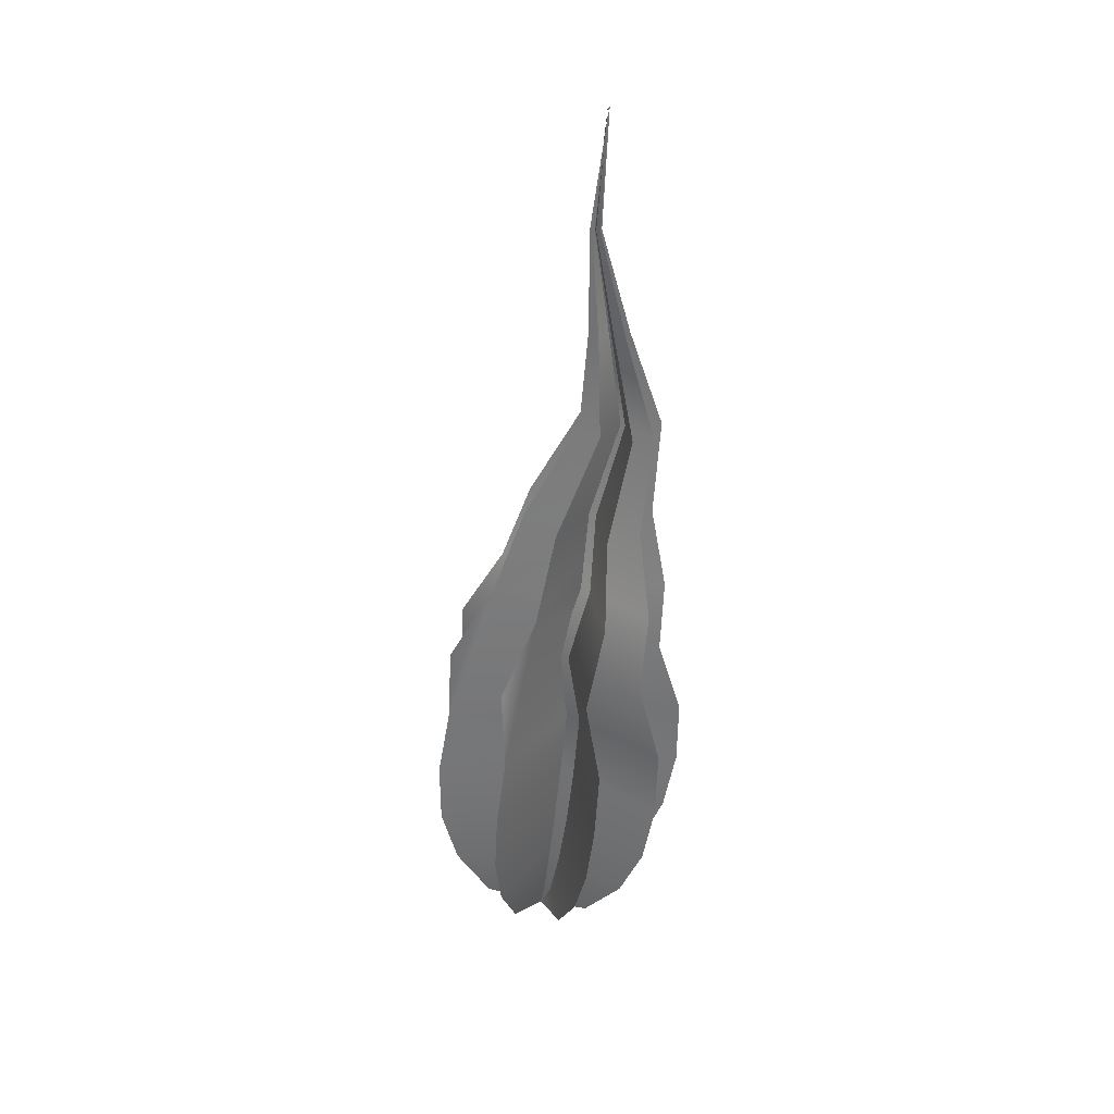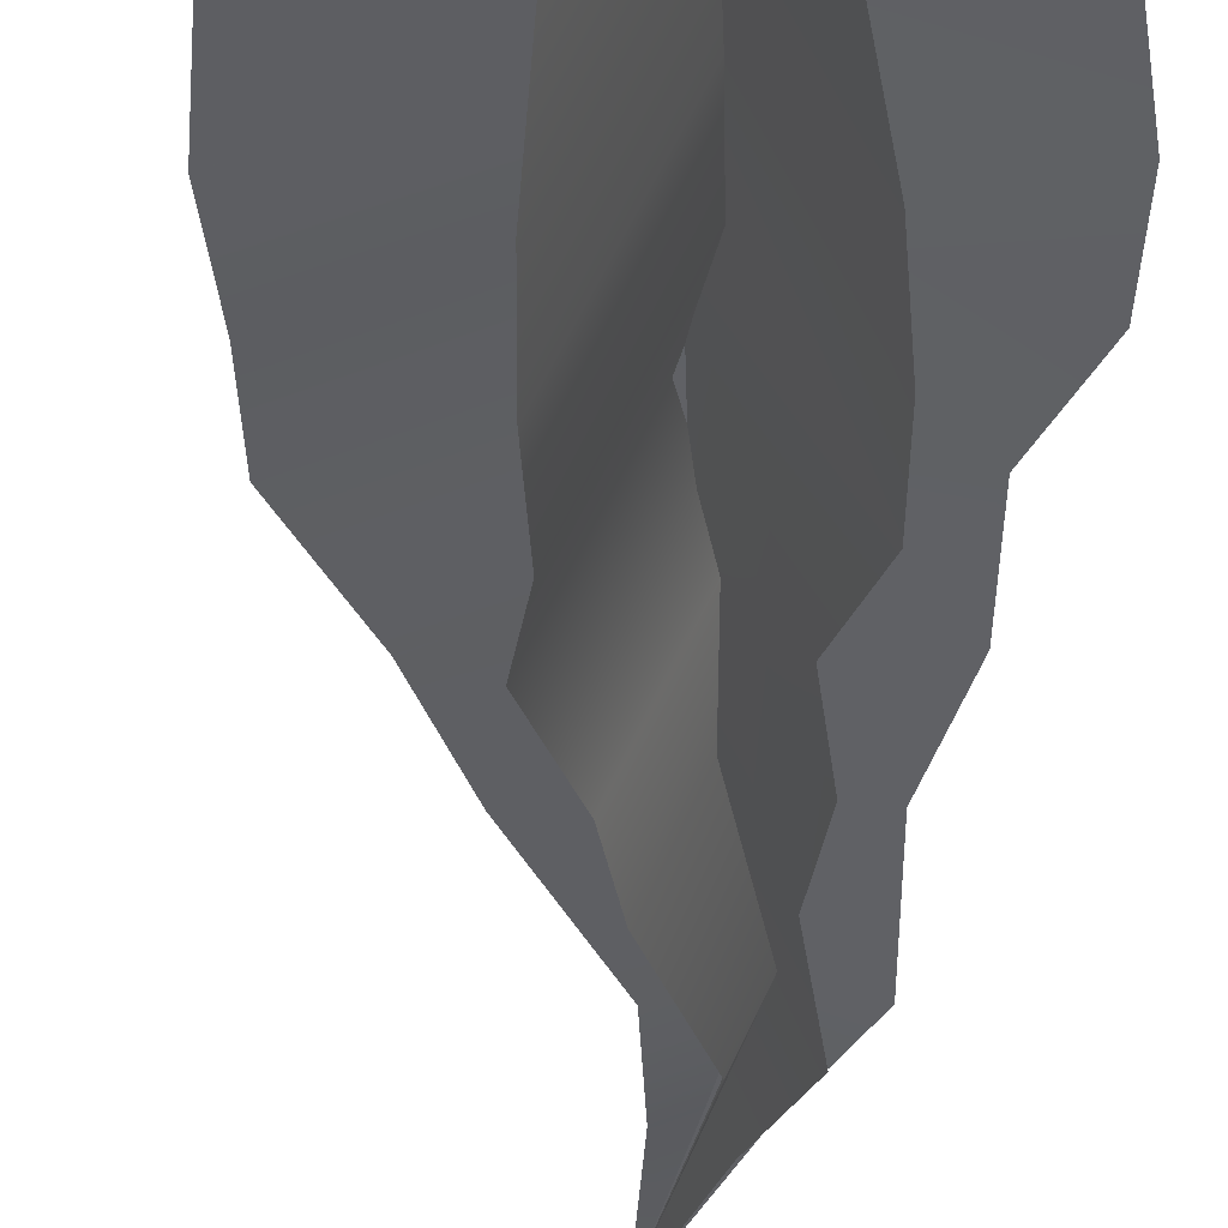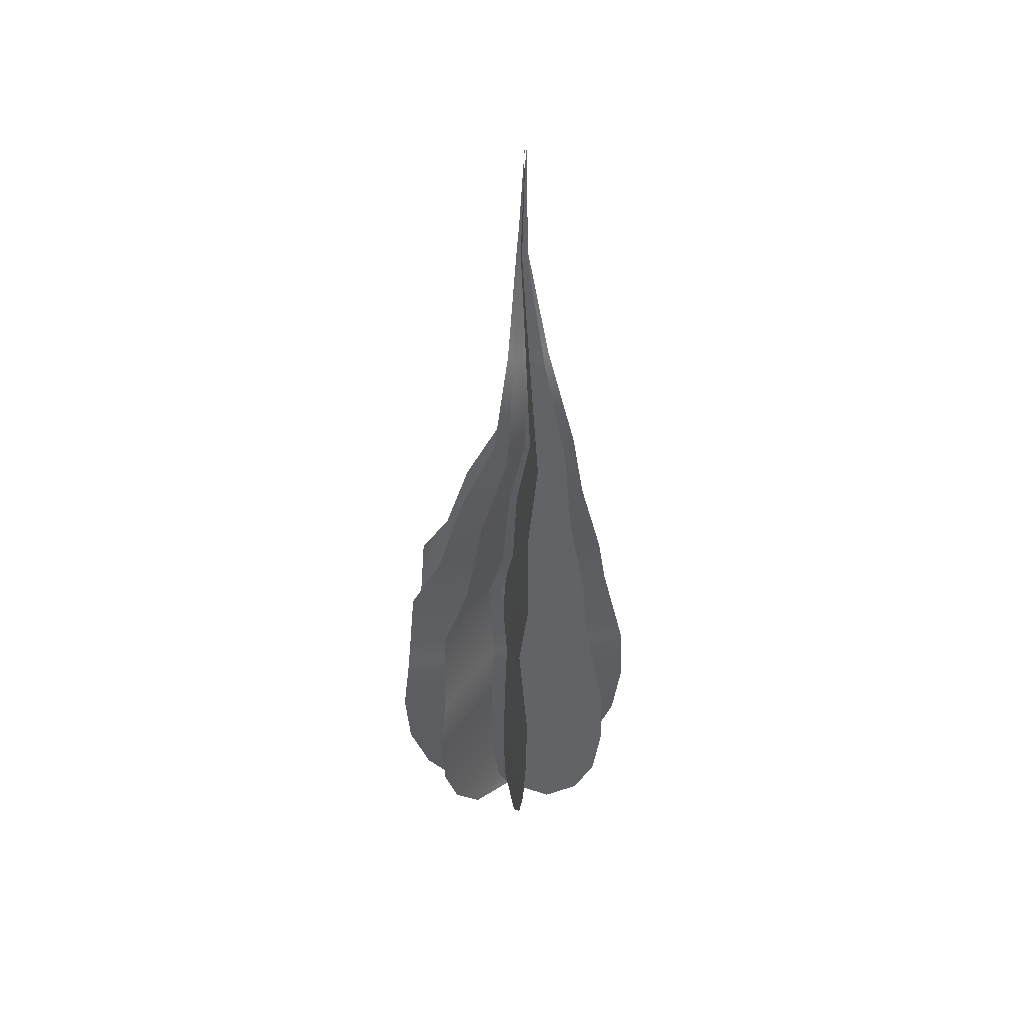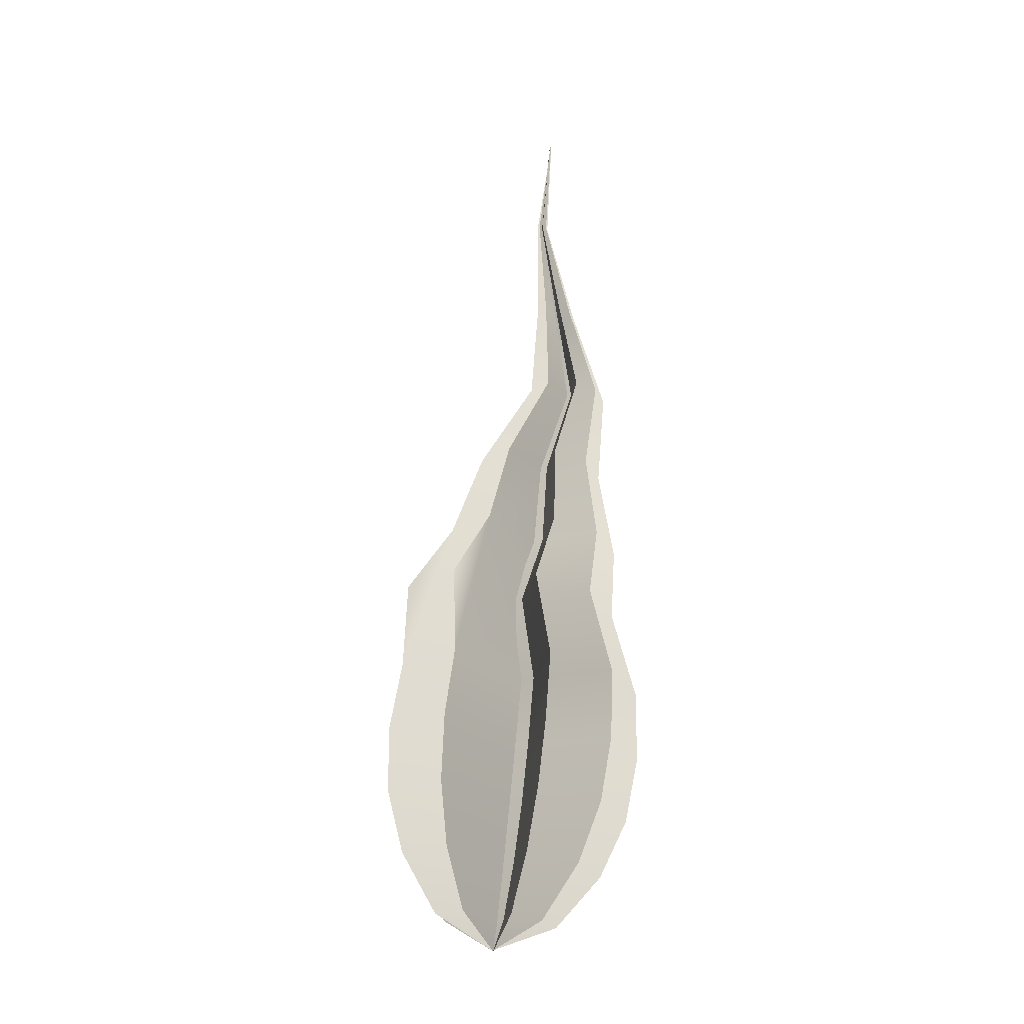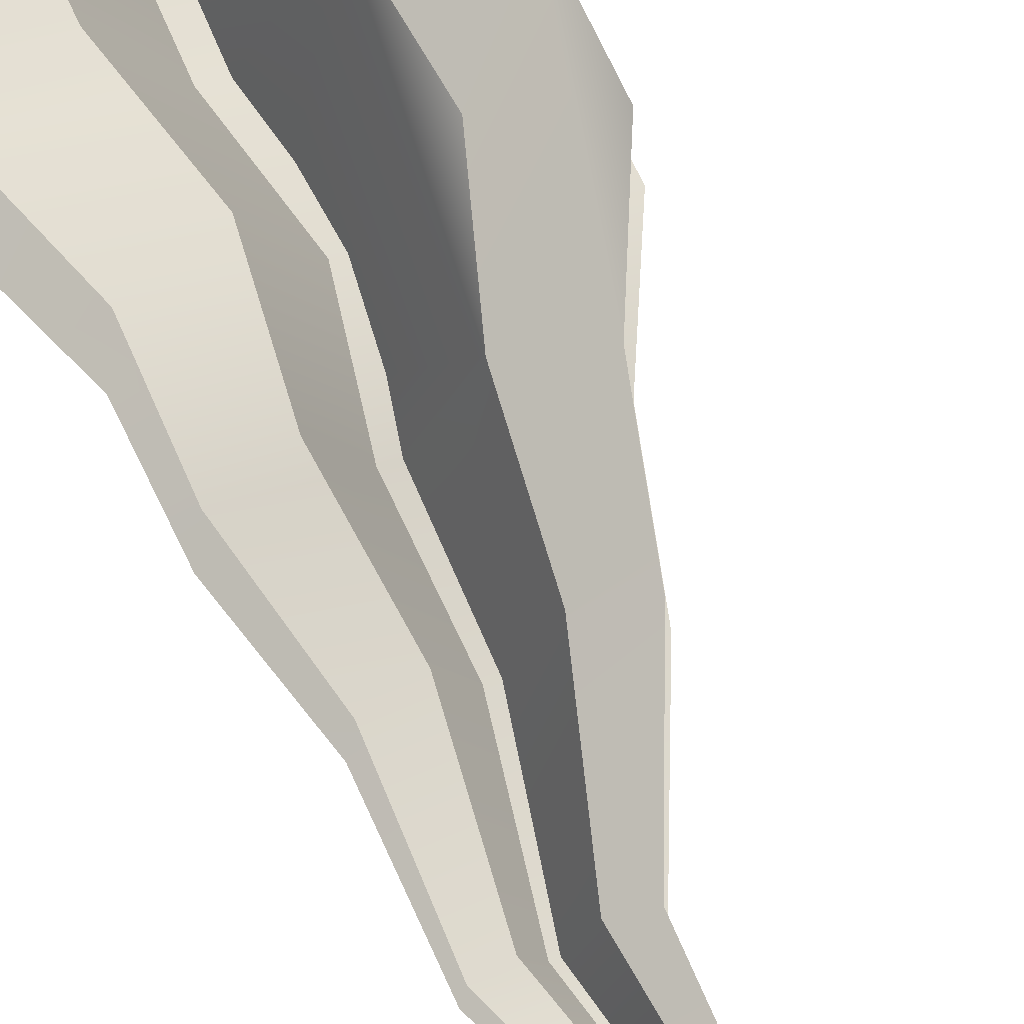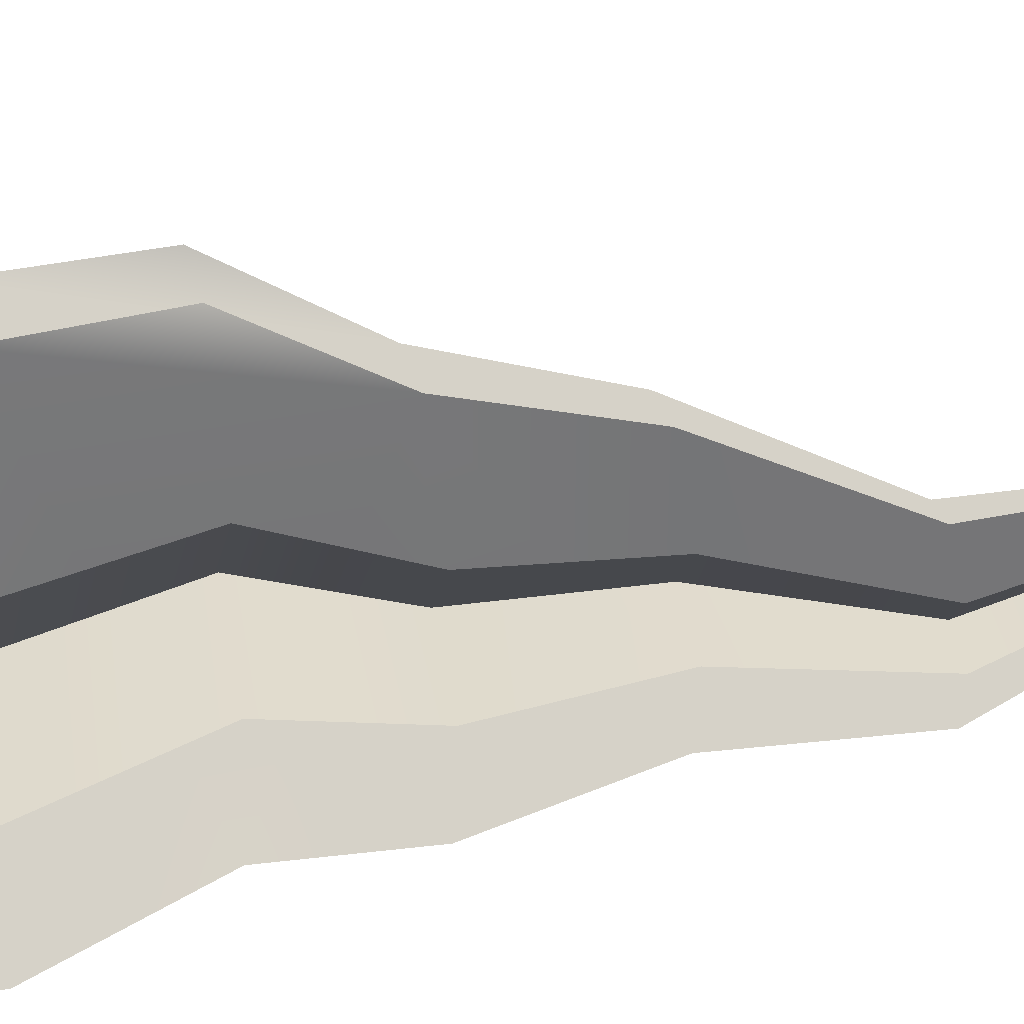
<metadata>
{"format":"obj","ext":"obj","renderer":"f3d","projection":"perspective","resolution":1024,"background":"white","views":[{"elev":33.9,"azim":-168.2,"up":"+Z"},{"elev":-34.5,"azim":176.6,"up":"+Y"},{"elev":40.5,"azim":-78.4,"up":"+Z"},{"elev":-19.9,"azim":-165.9,"up":"+Z"},{"elev":69.7,"azim":-27.9,"up":"+Y"},{"elev":56.1,"azim":-102.9,"up":"+Y"}]}
</metadata>
<code>
o Light3_BezierCurve.002
v 0.9552 -0.8352 2.573
v 0.9509 -0.8432 2.577
v 0.9477 -0.8486 2.584
v 0.9456 -0.8518 2.592
v 0.9444 -0.8531 2.601
v 0.9439 -0.8529 2.611
v 0.946 -0.8498 2.623
v 0.9442 -0.8494 2.633
v 0.9447 -0.847 2.646
v 0.9423 -0.8465 2.659
v 0.9452 -0.8427 2.674
v 0.9479 -0.8396 2.689
v 0.9468 -0.8397 2.706
v 0.9574 -0.827 2.578
v 0.9583 -0.8219 2.586
v 0.9585 -0.8194 2.595
v 0.958 -0.8189 2.604
v 0.9569 -0.8201 2.614
v 0.9575 -0.8209 2.626
v 0.9536 -0.8261 2.635
v 0.9515 -0.8299 2.647
v 0.9466 -0.8357 2.66
v 0.9473 -0.8373 2.674
v 0.9485 -0.8381 2.689
v 0.9553 -0.8354 2.573
v 0.9472 -0.8316 2.577
v 0.9414 -0.8294 2.584
v 0.9379 -0.8283 2.593
v 0.9363 -0.8283 2.602
v 0.9361 -0.8291 2.611
v 0.9391 -0.8288 2.623
v 0.9387 -0.8324 2.634
v 0.9406 -0.8345 2.646
v 0.9397 -0.8385 2.66
v 0.9438 -0.8387 2.674
v 0.9474 -0.8383 2.689
v 0.9467 -0.8394 2.706
v 0.9633 -0.8381 2.578
v 0.9681 -0.8402 2.586
v 0.9703 -0.8414 2.595
v 0.9704 -0.8421 2.604
v 0.9688 -0.8423 2.614
v 0.9679 -0.8405 2.626
v 0.962 -0.8419 2.635
v 0.9577 -0.8414 2.647
v 0.9505 -0.8429 2.66
v 0.9492 -0.8408 2.674
v 0.9489 -0.8389 2.689
v 0.9551 -0.8352 2.573
v 0.9575 -0.8437 2.577
v 0.9586 -0.8495 2.585
v 0.9589 -0.8529 2.593
v 0.9584 -0.8542 2.602
v 0.9573 -0.8539 2.612
v 0.9578 -0.8507 2.624
v 0.9539 -0.8502 2.634
v 0.9518 -0.8476 2.646
v 0.9468 -0.8468 2.66
v 0.9474 -0.8429 2.674
v 0.9486 -0.8396 2.689
v 0.9469 -0.8397 2.706
v 0.9506 -0.8277 2.577
v 0.9473 -0.823 2.585
v 0.9451 -0.8207 2.594
v 0.9439 -0.8203 2.603
v 0.9434 -0.8215 2.613
v 0.9456 -0.8221 2.624
v 0.9439 -0.827 2.634
v 0.9445 -0.8306 2.647
v 0.9422 -0.8361 2.66
v 0.9452 -0.8376 2.674
v 0.948 -0.8382 2.689
v 0.9554 -0.8353 2.573
v 0.9467 -0.8382 2.577
v 0.9406 -0.8403 2.584
v 0.9369 -0.8417 2.592
v 0.9352 -0.8424 2.601
v 0.9351 -0.8426 2.611
v 0.9382 -0.8407 2.623
v 0.938 -0.8421 2.633
v 0.9401 -0.8416 2.646
v 0.9394 -0.843 2.659
v 0.9437 -0.841 2.674
v 0.9474 -0.839 2.689
v 0.9467 -0.8396 2.706
v 0.9627 -0.8314 2.578
v 0.967 -0.829 2.587
v 0.969 -0.828 2.595
v 0.969 -0.828 2.605
v 0.9674 -0.8288 2.614
v 0.9667 -0.8285 2.626
v 0.961 -0.8322 2.636
v 0.957 -0.8344 2.648
v 0.95 -0.8385 2.66
v 0.949 -0.8387 2.674
v 0.9488 -0.8384 2.689
g Light3_BezierCurve.002_None
f 18 20 7
f 46 47 35
f 68 67 55
f 90 92 79
f 3 2 15
f 2 1 14
f 15 2 14
f 15 16 3
f 16 17 4
f 3 16 4
f 18 19 20
f 17 18 5
f 5 4 17
f 7 6 18
f 6 5 18
f 9 8 20
f 8 7 20
f 11 10 22
f 10 9 22
f 24 13 12
f 12 11 23
f 11 22 23
f 22 9 21
f 23 24 12
f 20 21 9
f 27 26 38
f 26 25 38
f 38 39 27
f 39 40 28
f 40 41 29
f 42 43 31
f 43 44 31
f 40 29 28
f 41 42 29
f 28 27 39
f 31 30 42
f 30 29 42
f 33 32 44
f 32 31 44
f 35 34 46
f 34 33 46
f 48 37 36
f 36 35 47
f 44 45 33
f 45 46 33
f 47 48 36
f 49 50 62
f 50 51 62
f 51 52 64
f 52 53 65
f 53 54 66
f 54 55 66
f 55 56 68
f 56 57 68
f 57 58 70
f 58 59 70
f 70 59 71
f 60 61 72
f 59 60 71
f 60 72 71
f 66 55 67
f 70 69 57
f 69 68 57
f 52 65 64
f 64 63 51
f 63 62 51
f 66 65 53
f 75 74 87
f 74 73 86
f 87 74 86
f 87 88 75
f 88 89 76
f 75 88 76
f 90 91 92
f 89 90 77
f 77 76 89
f 79 78 90
f 78 77 90
f 81 80 92
f 80 79 92
f 83 82 94
f 82 81 94
f 96 85 84
f 84 83 95
f 83 94 95
f 94 81 93
f 95 96 84
f 92 93 81

</code>
